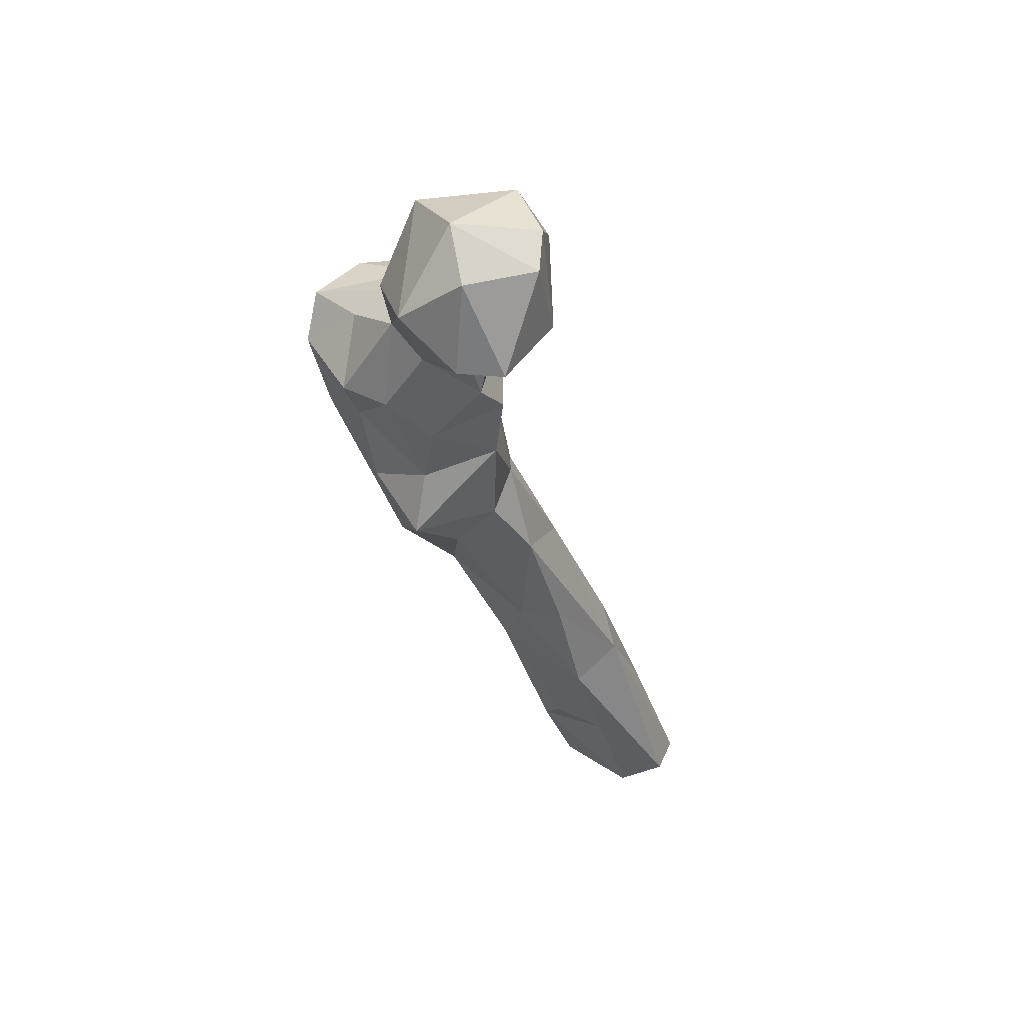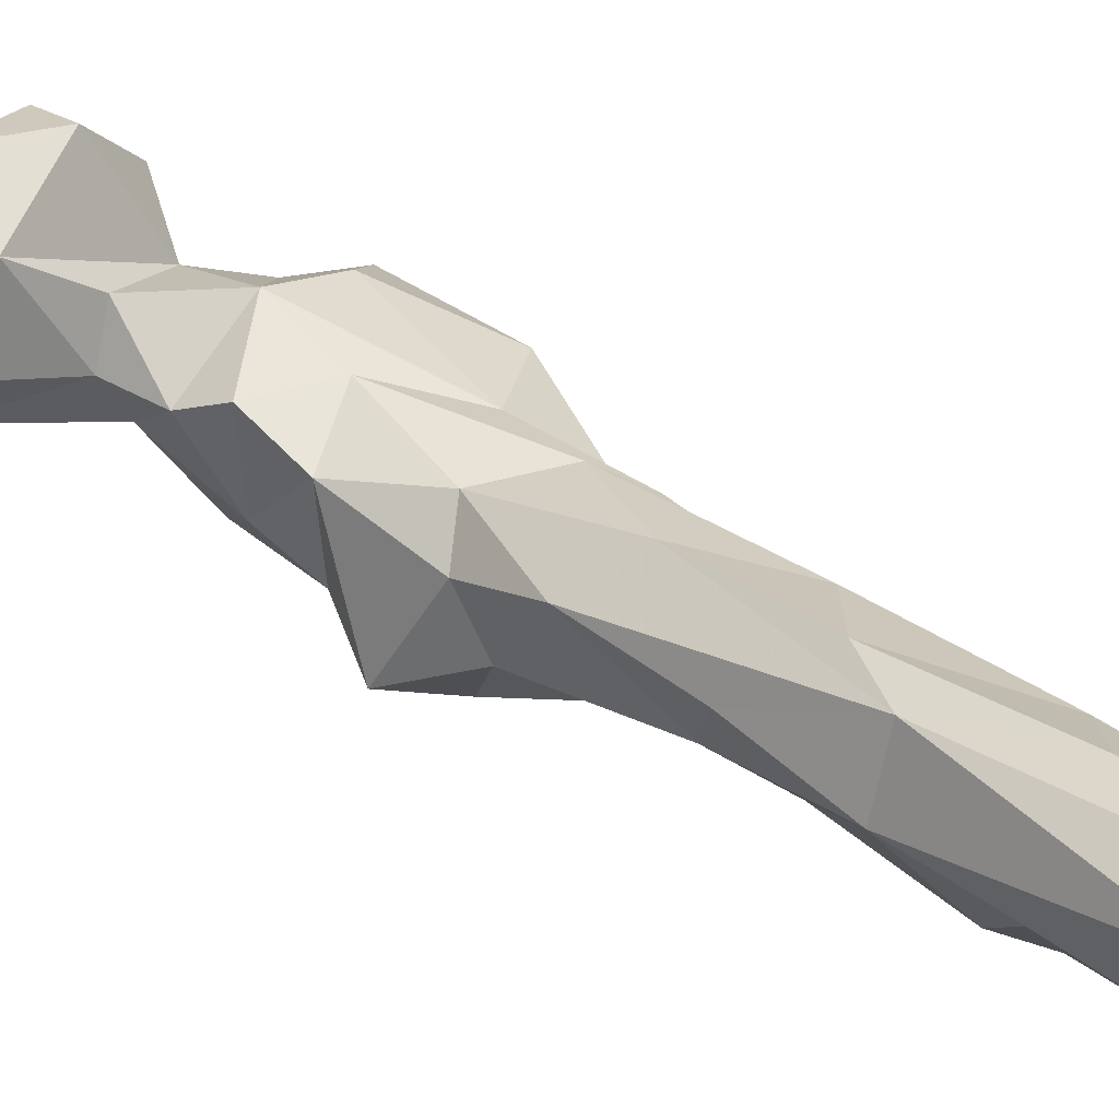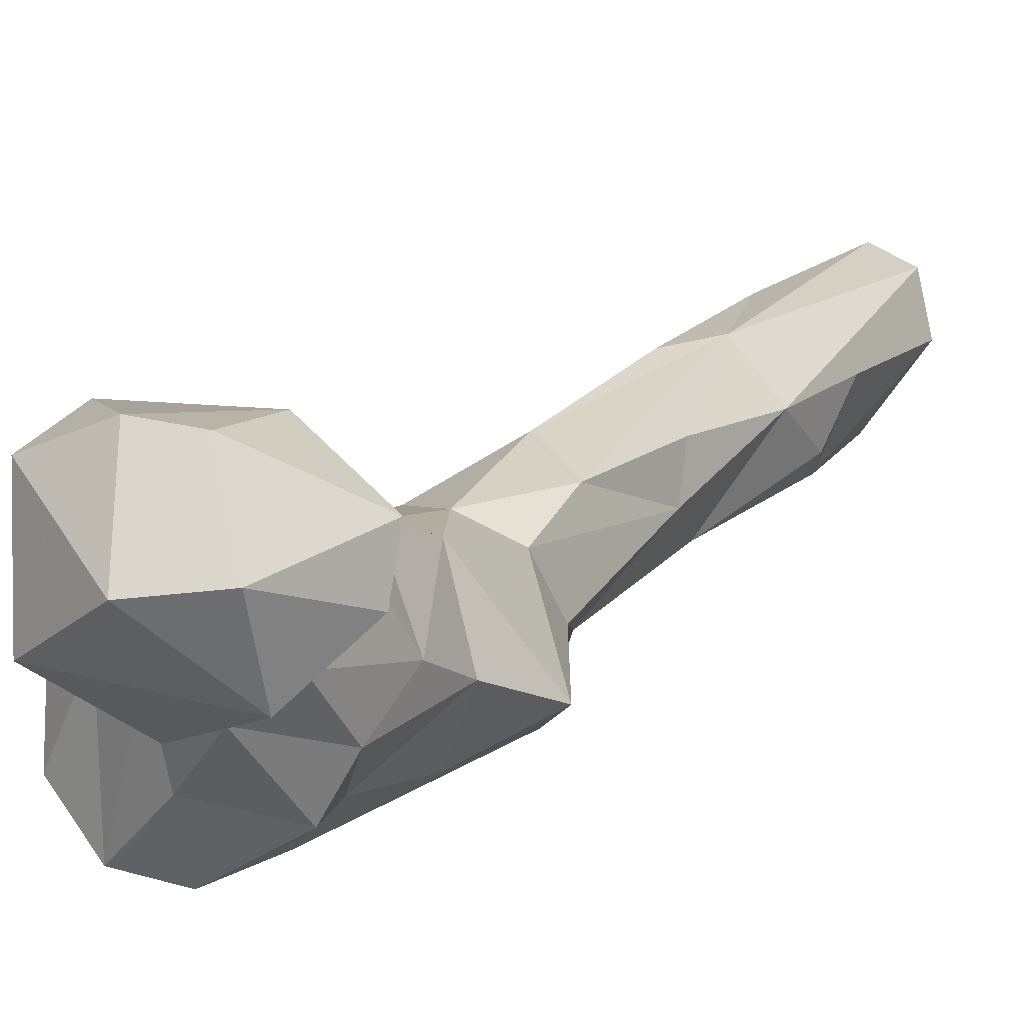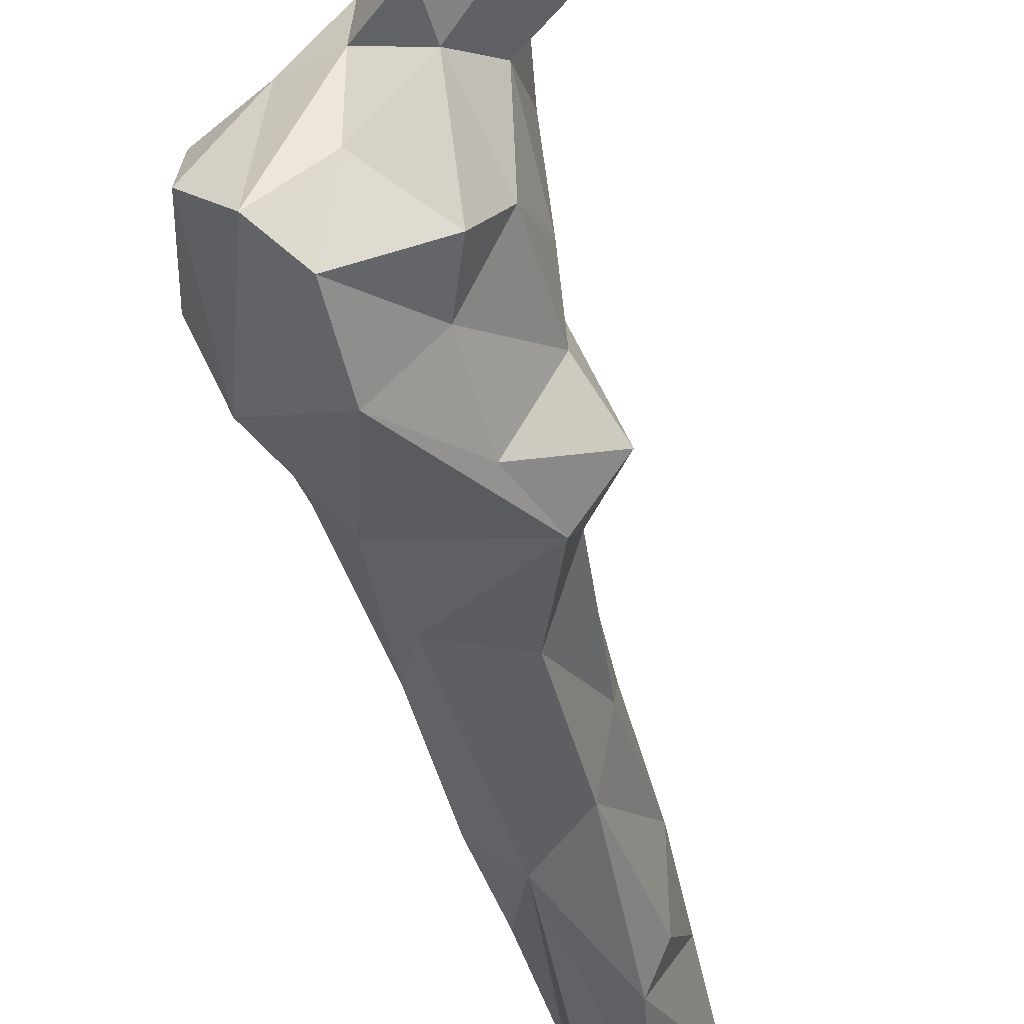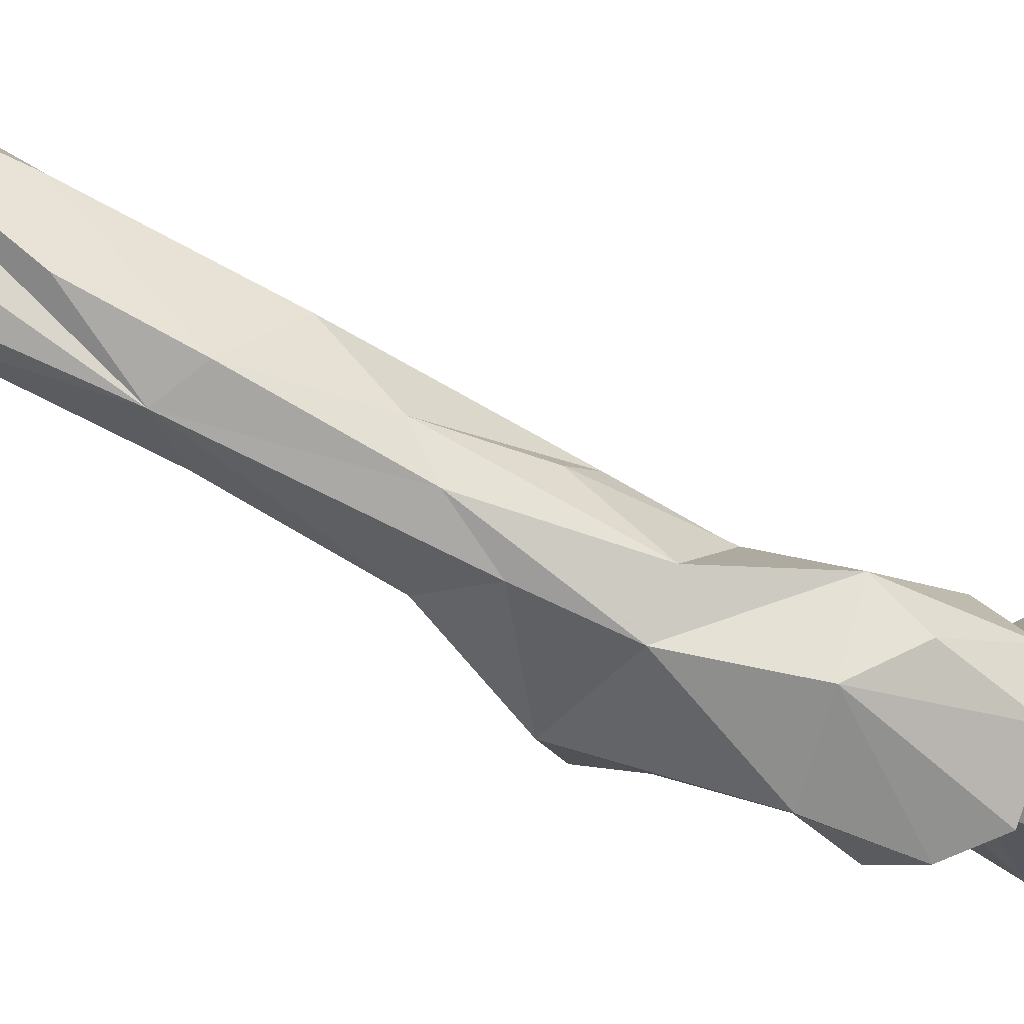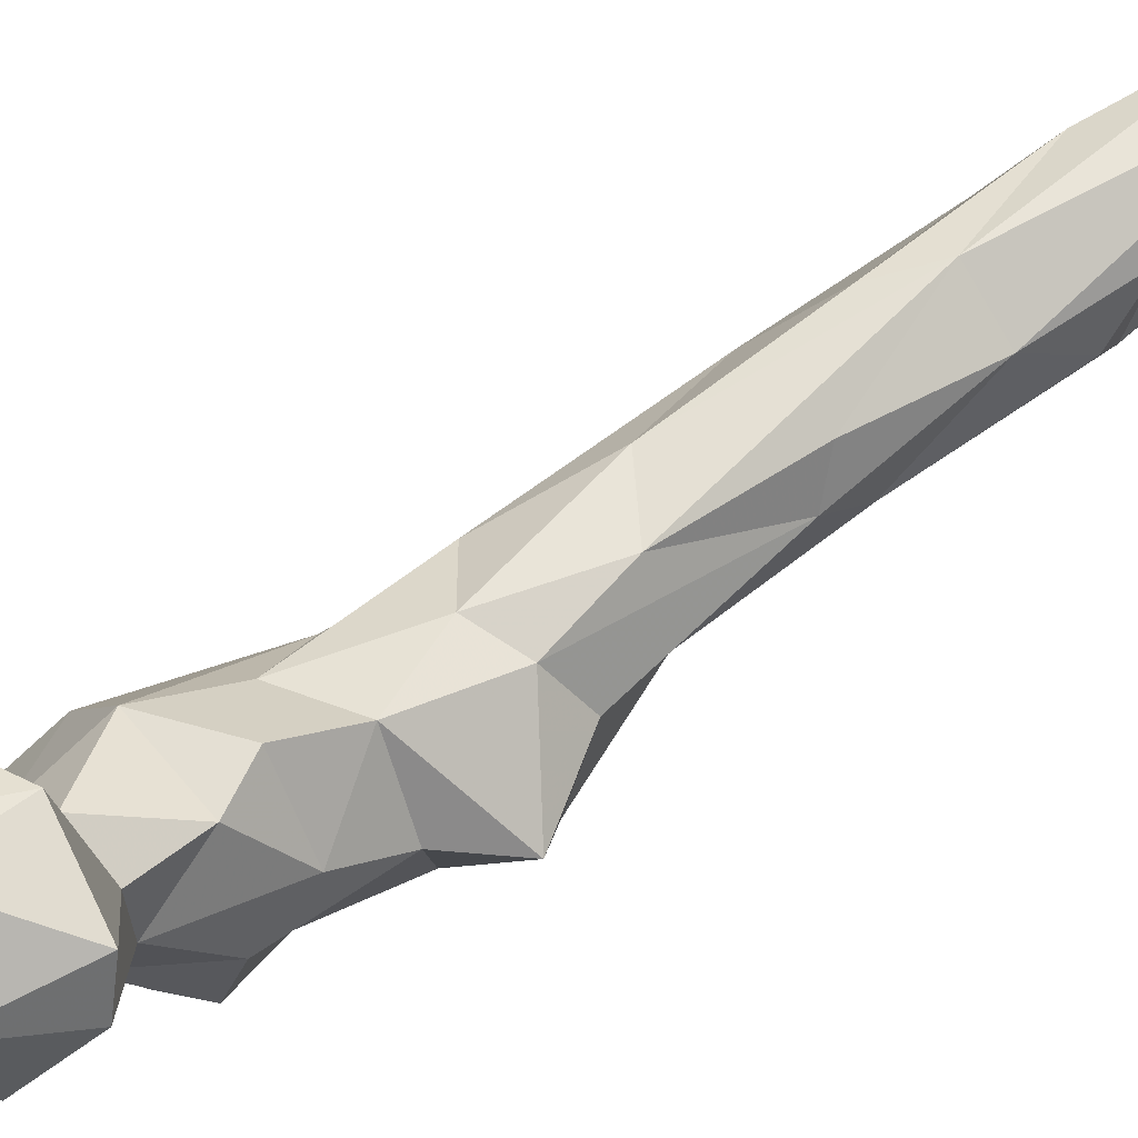
<metadata>
{"format":"obj","ext":"obj","renderer":"f3d","projection":"perspective","resolution":1024,"background":"white","views":[{"elev":47.8,"azim":83.7,"up":"+Z"},{"elev":54.8,"azim":133.5,"up":"+Y"},{"elev":-3.1,"azim":30.4,"up":"+Y"},{"elev":-67.6,"azim":9.9,"up":"+Y"},{"elev":-32.1,"azim":-113.5,"up":"+Y"},{"elev":28.8,"azim":55.3,"up":"+Y"}]}
</metadata>
<code>
v 70.62 173.6 2.799
v 82.64 188.7 0.5066
v 60.99 182.9 0.1299
v 57.87 194.2 2.58
v 80.91 200.6 2.269
v 71.19 205.7 0.3616
v 73.33 165.5 26.47
v 64.68 194.5 30.22
v 81.53 181 27.42
v 60.7 153.6 56.49
v 72.58 185.4 54.68
v 56.37 184.1 38.95
v 55.4 167.6 40.56
v 78.7 168.3 34.73
v 80.6 173.8 51.2
v 66.53 182.4 66.81
v 72.29 153.2 66.5
v 52.04 157.7 62.2
v 77.22 157.3 79.89
v 55.58 171.6 77.38
v 77.64 168 78.06
v 69.51 139.4 97.5
v 49.39 144 93.83
v 49.6 154.3 88.87
v 63.87 167.9 99.67
v 53.69 134.7 104.9
v 75.93 159.8 106.5
v 54.9 156.5 120
v 78.14 139.8 114.4
v 43.31 136.6 125.3
v 49.42 152.1 111.4
v 76.66 125.6 119.4
v 68.54 155.2 129.3
v 77 150 123.1
v 49.56 127 123.4
v 87 128.8 129
v 51.1 147 138.7
v 69.92 120 133.6
v 78.12 150.5 147
v 55.02 109.8 147.3
v 34.82 136.4 148.9
v 37.94 120.2 145.3
v 80.76 132 142.7
v 63.15 151.6 154.8
v 67.68 117.1 153.9
v 33.23 127.5 157.7
v 81.5 134.4 157.1
v 78.09 123.5 166
v 46.39 144.6 171.7
v 77.56 152.3 162.4
v 53.58 105.4 167
v 37.57 133.3 177.2
v 62.15 153.6 173.1
v 71.72 113.5 166.7
v 81.53 146.5 171
v 45.55 108.5 175.4
v 36.6 120 176.4
v 79.92 132.9 181.7
v 58.43 117.7 178.6
v 72.01 126.3 186.7
v 82.82 143.1 184.8
v 75.75 151.3 188.6
v 60.12 132.5 187.1
v 49.86 135.9 183.7
v 61.68 143.3 190.7
v 101.2 139.3 196.5
v 87.28 163 195.8
v 102.7 150.2 195.8
v 91.58 127.4 205.8
v 70.41 124.3 197.5
v 55.35 135.9 203.6
v 55.98 150.9 202.5
v 65.04 164.7 204.3
v 62.81 133.8 215.8
v 89.57 159.3 214.6
v 95.4 141.6 217.1
v 63.42 157.3 217.2
v 79.03 161.3 217.5
v 82.35 140.3 224.1
f 75 79 76
f 74 79 77
f 69 76 79
f 69 79 74
f 71 74 77
f 69 74 70
f 67 73 78
f 66 76 69
f 67 75 68
f 70 74 71
f 65 72 73
f 77 79 78
f 65 73 67
f 62 65 67
f 65 70 71
f 58 66 69
f 60 70 63
f 58 69 60
f 58 61 66
f 68 75 76
f 53 65 62
f 63 65 64
f 53 62 55
f 73 77 78
f 59 60 63
f 56 63 64
f 56 64 57
f 56 59 63
f 55 61 58
f 54 60 59
f 48 60 54
f 51 59 56
f 61 62 67
f 47 55 58
f 42 51 56
f 44 53 50
f 12 18 20
f 47 50 55
f 37 53 44
f 37 49 53
f 42 56 57
f 52 57 64
f 41 46 52
f 37 41 49
f 39 44 50
f 41 42 46
f 11 27 21
f 33 44 39
f 36 43 38
f 41 52 49
f 31 37 44
f 72 77 73
f 36 39 43
f 19 27 34
f 35 40 42
f 63 70 65
f 32 36 38
f 45 48 54
f 34 39 36
f 32 38 40
f 30 35 41
f 32 40 35
f 39 50 47
f 29 34 36
f 25 28 33
f 33 39 34
f 20 24 28
f 11 25 27
f 26 32 35
f 22 32 26
f 47 58 48
f 20 28 25
f 19 34 29
f 30 41 37
f 25 33 27
f 1 10 3
f 18 24 20
f 24 31 28
f 43 47 48
f 40 45 51
f 19 29 22
f 23 30 24
f 49 64 53
f 50 53 55
f 35 42 41
f 15 21 19
f 18 23 24
f 10 23 18
f 45 54 51
f 2 9 7
f 67 78 75
f 9 15 14
f 75 78 79
f 66 68 76
f 16 20 25
f 12 20 16
f 5 11 15
f 43 48 45
f 27 33 34
f 23 35 30
f 11 21 15
f 7 9 14
f 39 47 43
f 28 44 33
f 23 26 35
f 7 14 17
f 6 8 11
f 10 26 23
f 60 69 70
f 49 52 64
f 48 58 60
f 38 43 45
f 10 18 13
f 51 54 59
f 5 6 11
f 14 15 17
f 8 12 16
f 8 16 11
f 30 37 31
f 40 51 42
f 12 13 18
f 17 19 22
f 4 13 12
f 1 2 7
f 42 57 46
f 4 10 13
f 55 62 61
f 5 15 9
f 46 57 52
f 24 30 31
f 10 17 22
f 19 21 27
f 1 7 10
f 28 31 44
f 61 67 68
f 4 12 8
f 10 22 26
f 29 36 32
f 15 19 17
f 22 29 32
f 65 71 72
f 3 10 4
f 38 45 40
f 61 68 66
f 53 64 65
f 2 5 9
f 11 16 25
f 7 17 10
f 71 77 72
f 4 8 6

</code>
